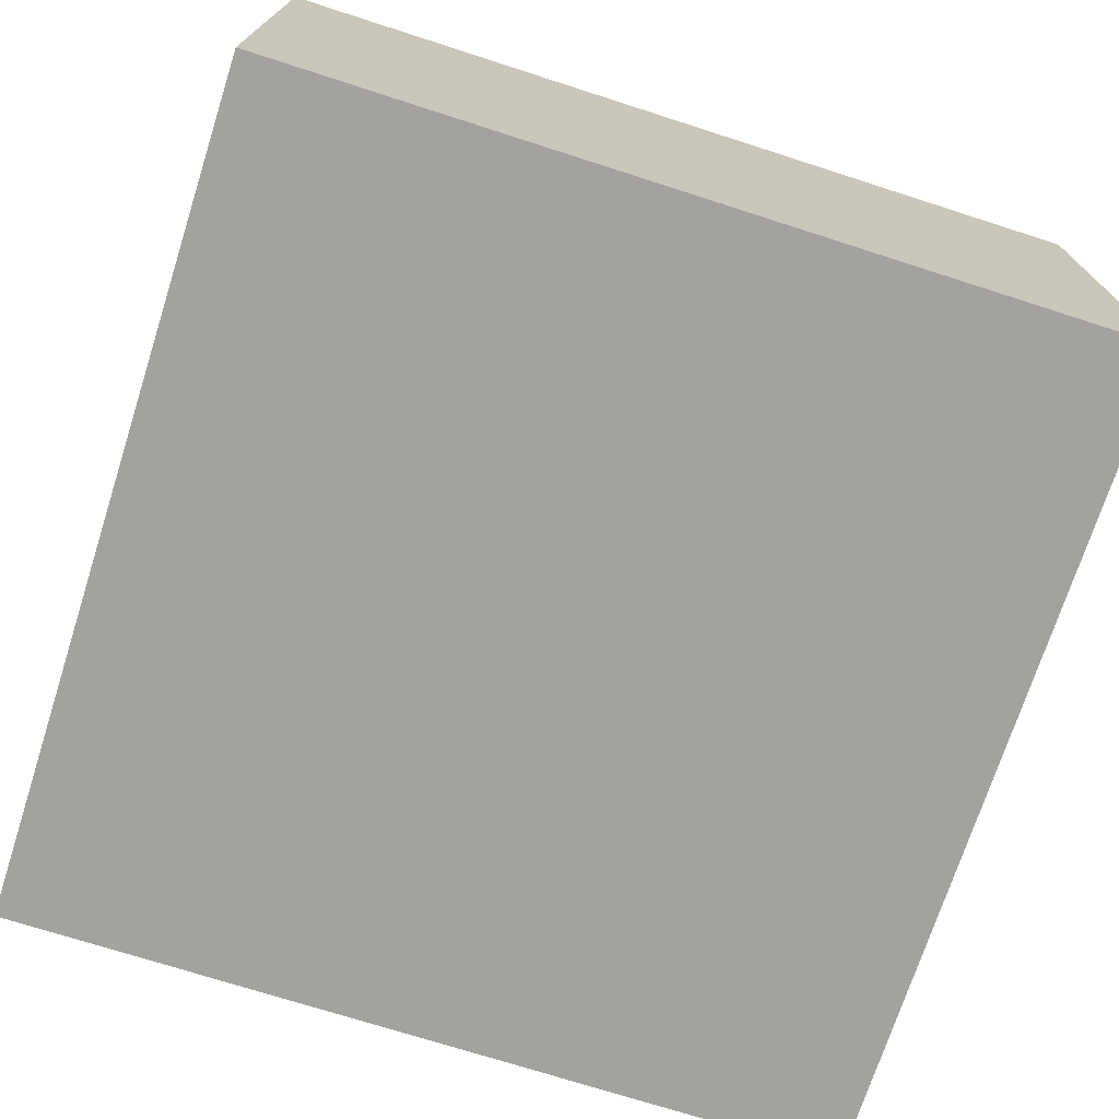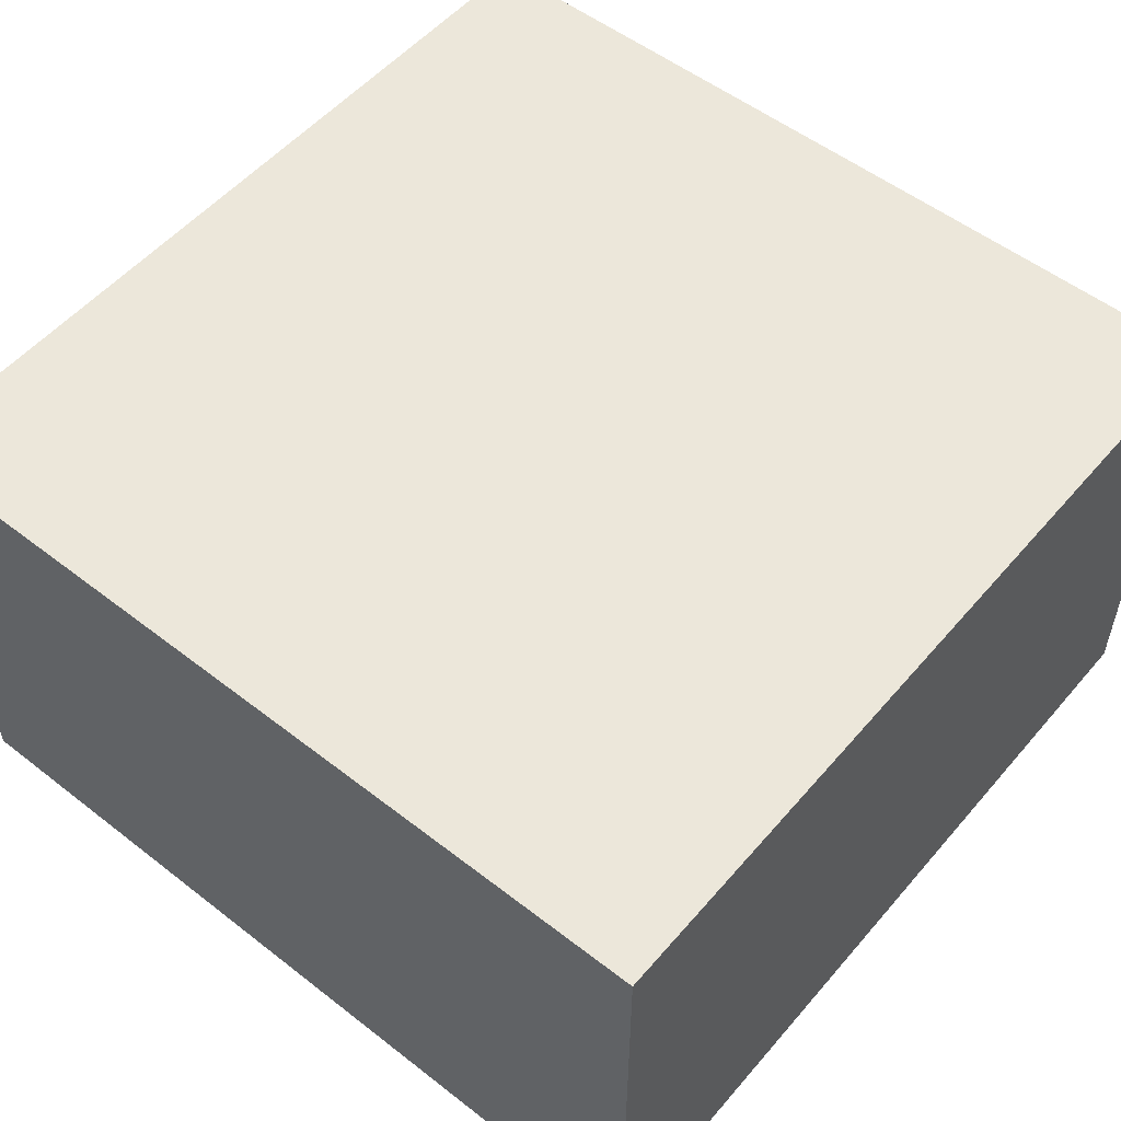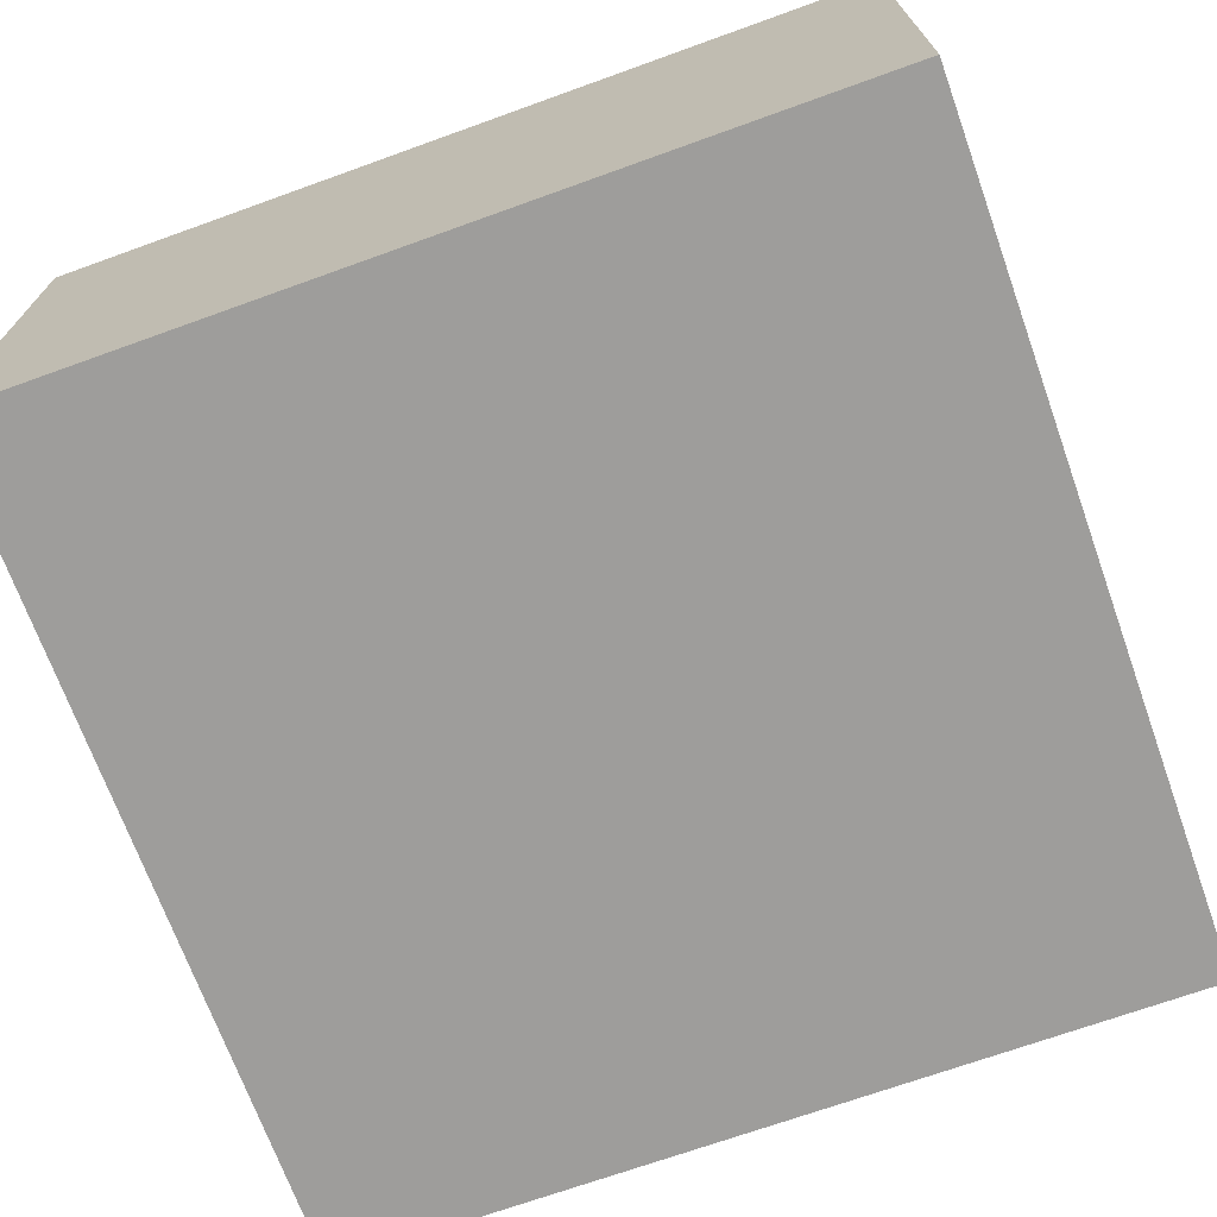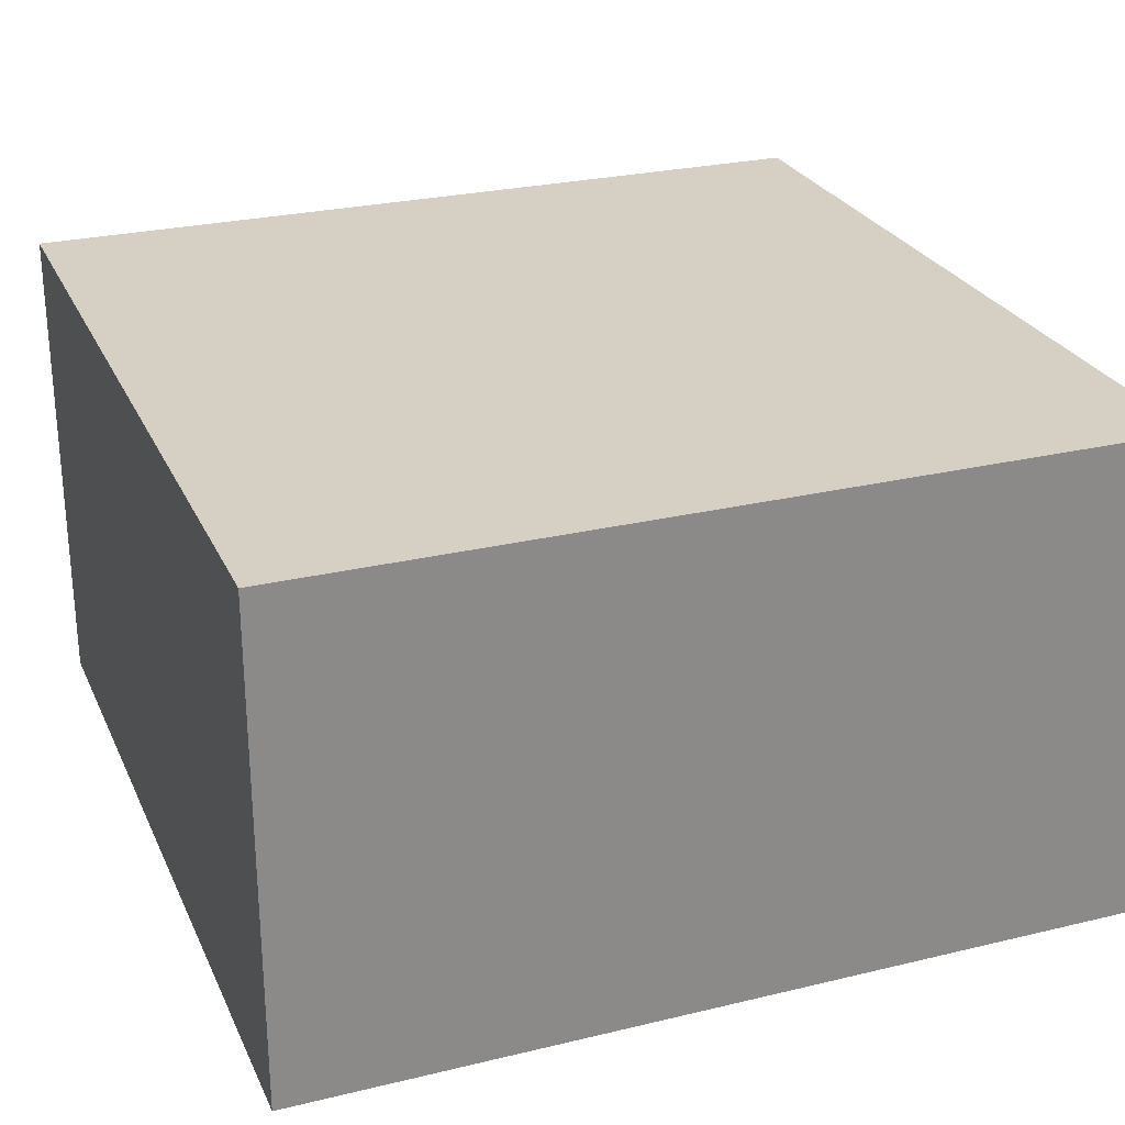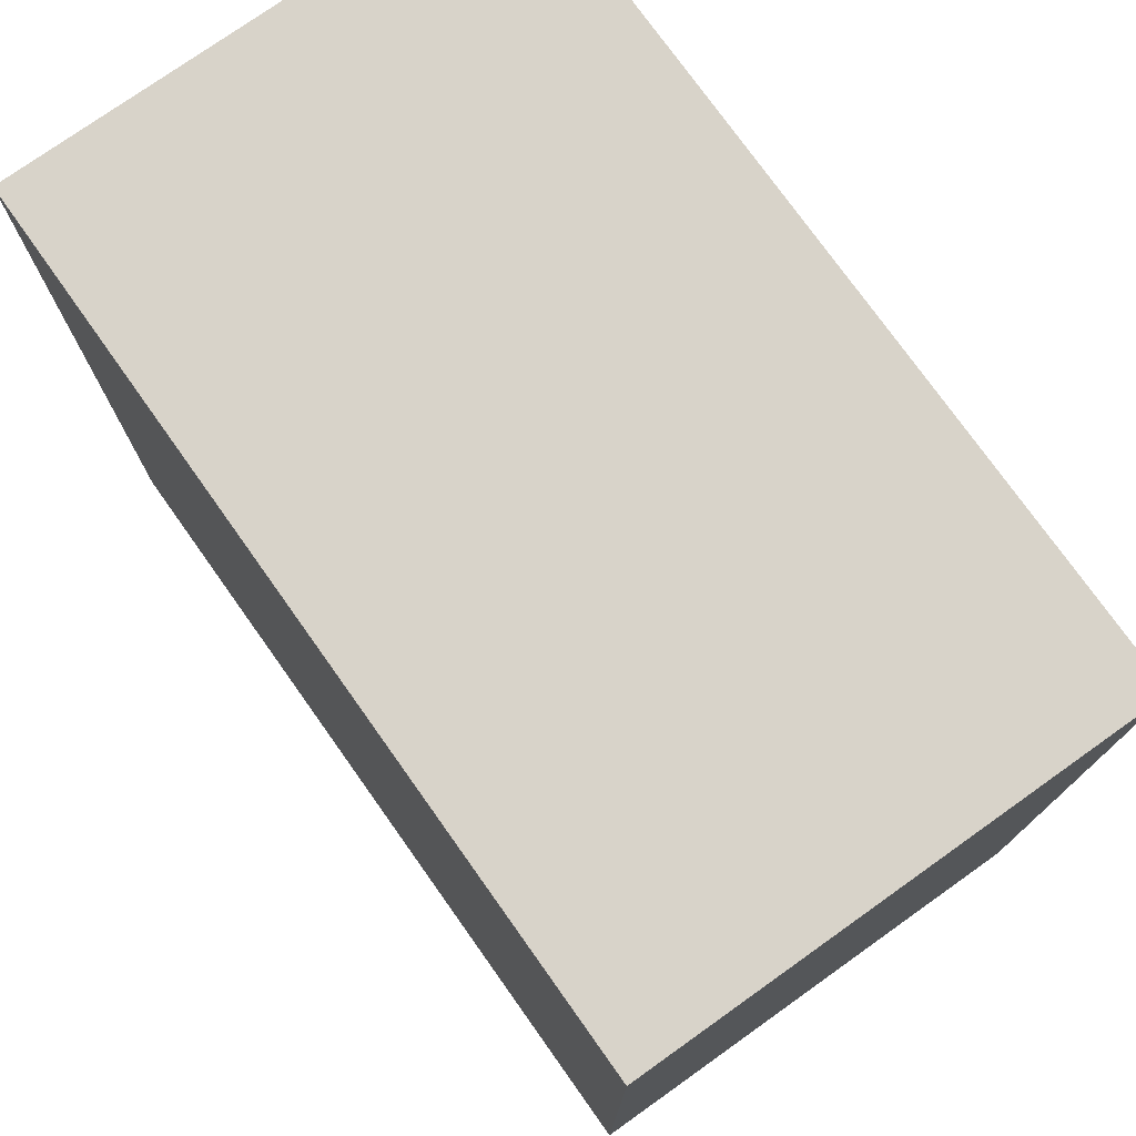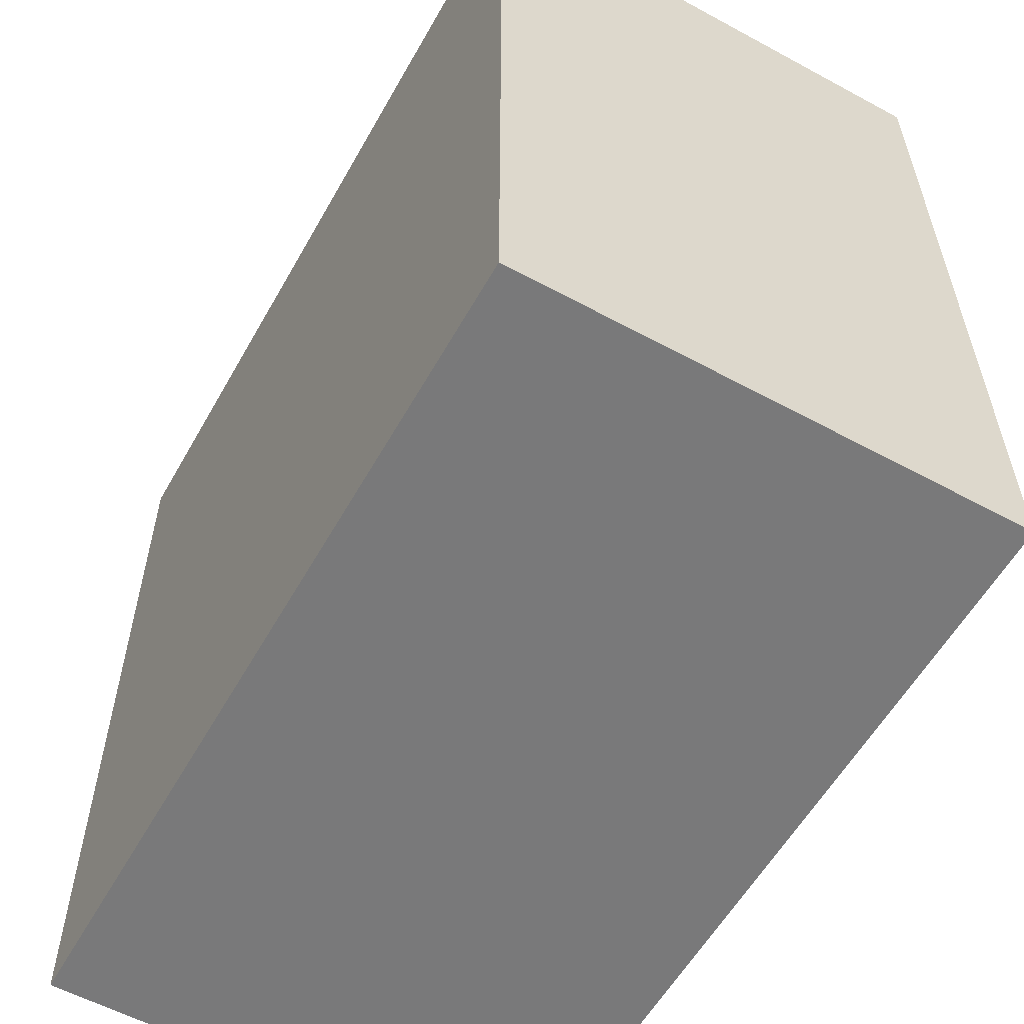
<metadata>
{"format":"obj","ext":"obj","renderer":"f3d","projection":"perspective","resolution":1024,"background":"white","views":[{"elev":-72.5,"azim":162.2,"up":"+Y"},{"elev":53.7,"azim":129.6,"up":"+Y"},{"elev":-70.4,"azim":-160.2,"up":"+Y"},{"elev":26.4,"azim":159.3,"up":"+Y"},{"elev":76.0,"azim":54.6,"up":"+Z"},{"elev":-57.8,"azim":-119.3,"up":"+Z"}]}
</metadata>
<code>
o catapult_body_2_Cube.004
v -0.85 0.005 4.289
v -0.85 0.005 5.989
v 0.85 0.005 4.289
v 0.85 0.005 5.989
v 0.85 -0.995 5.989
v 0.85 -0.995 4.289
v -0.85 -0.995 4.289
v -0.85 -0.995 5.989
f 1 2 4 3
f 7 6 5 8
f 2 1 7 8
f 1 3 6 7
f 4 2 8 5
f 3 4 5 6

</code>
